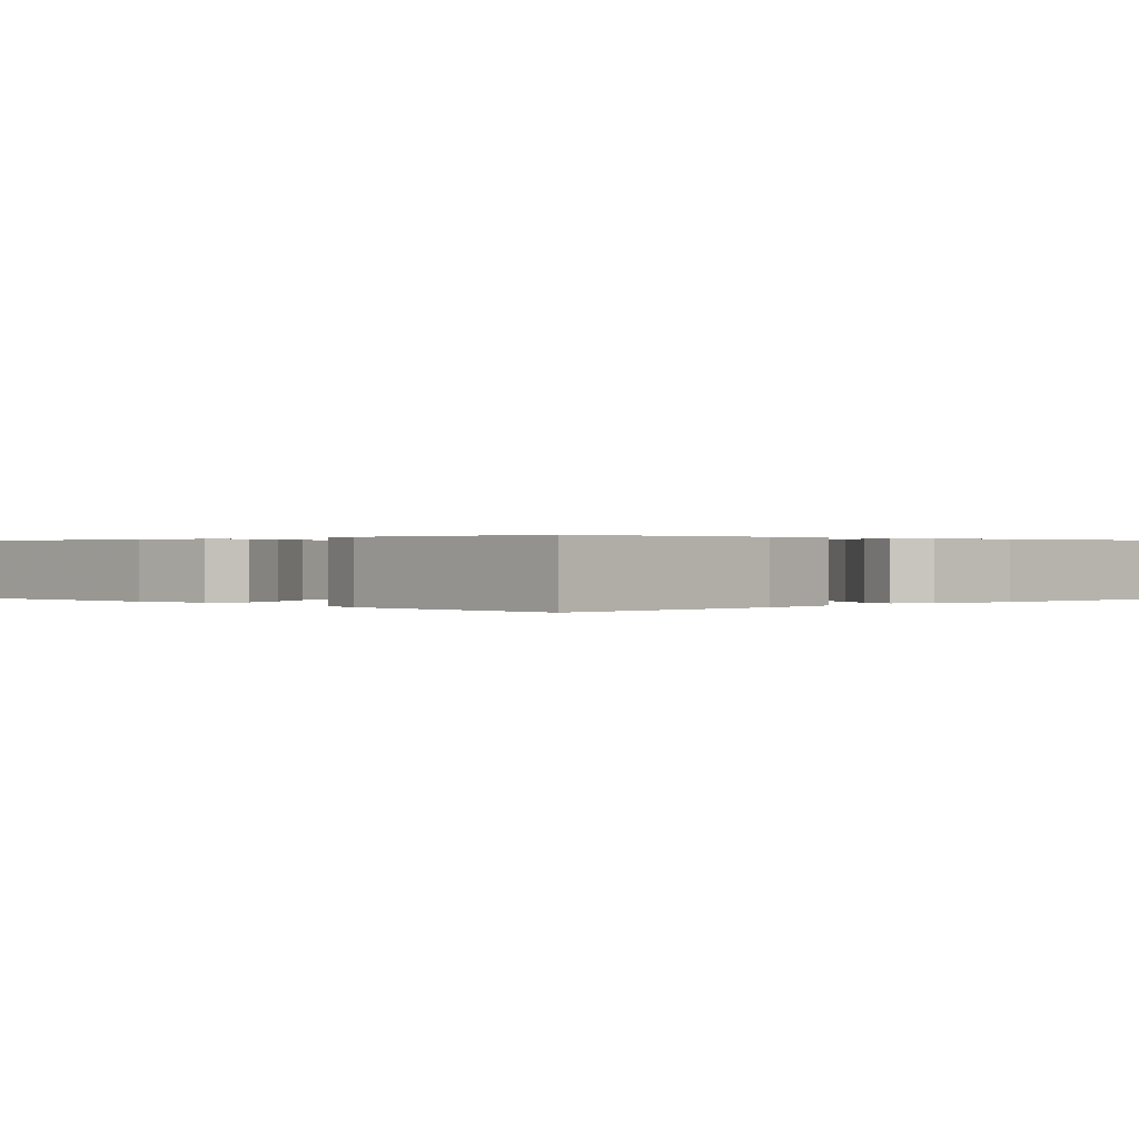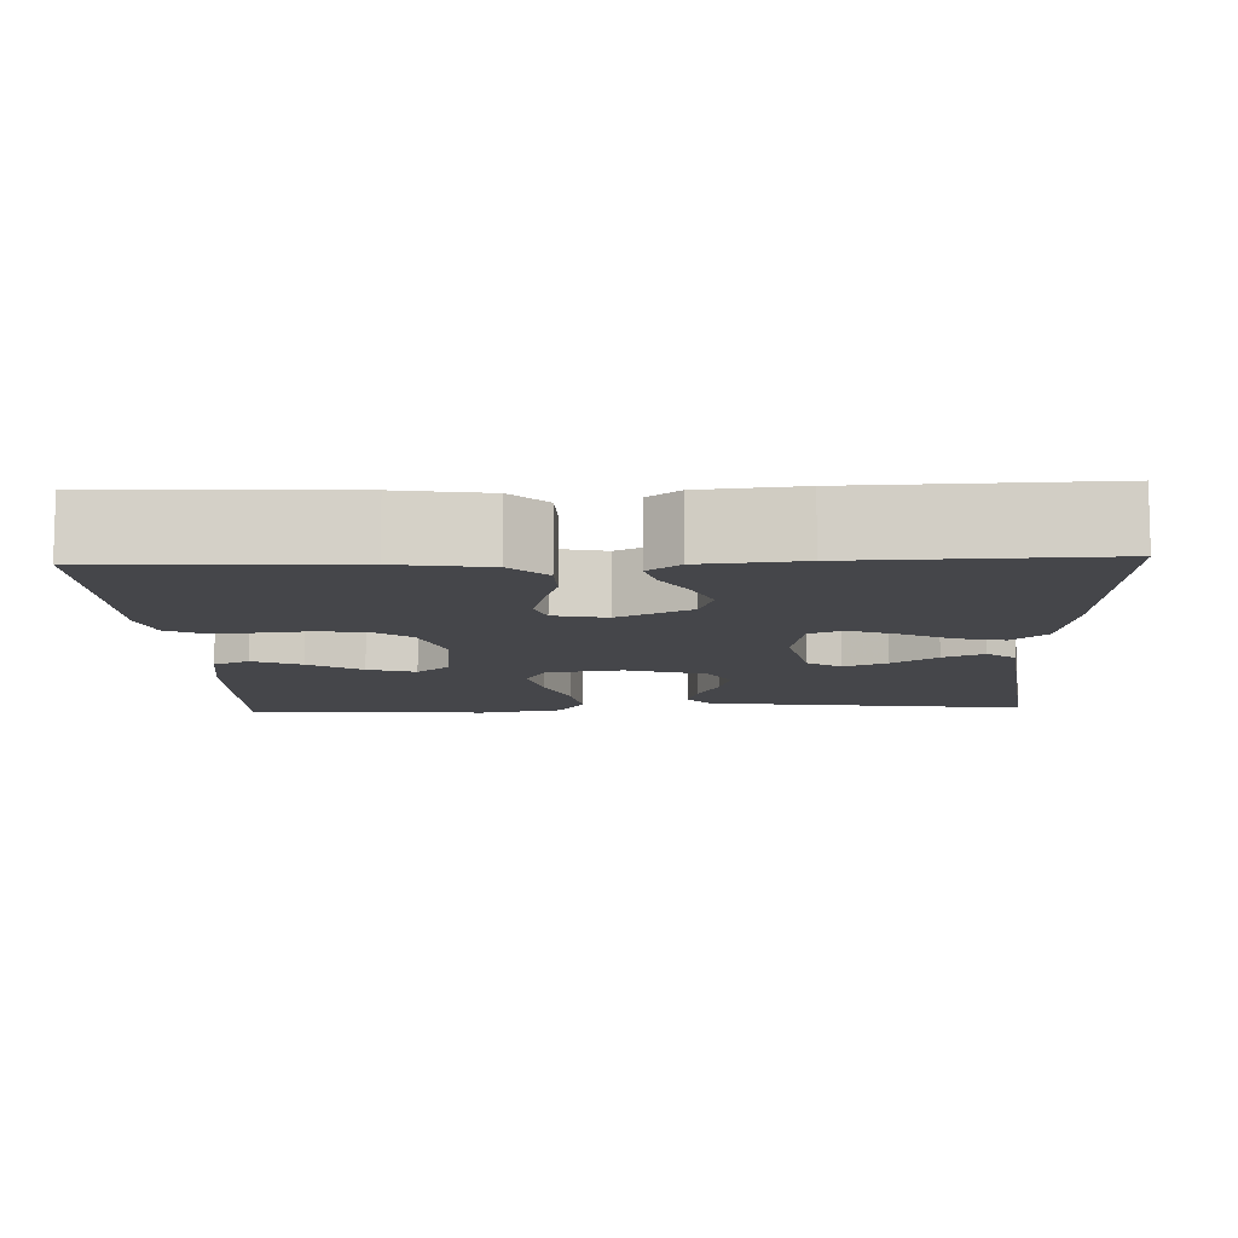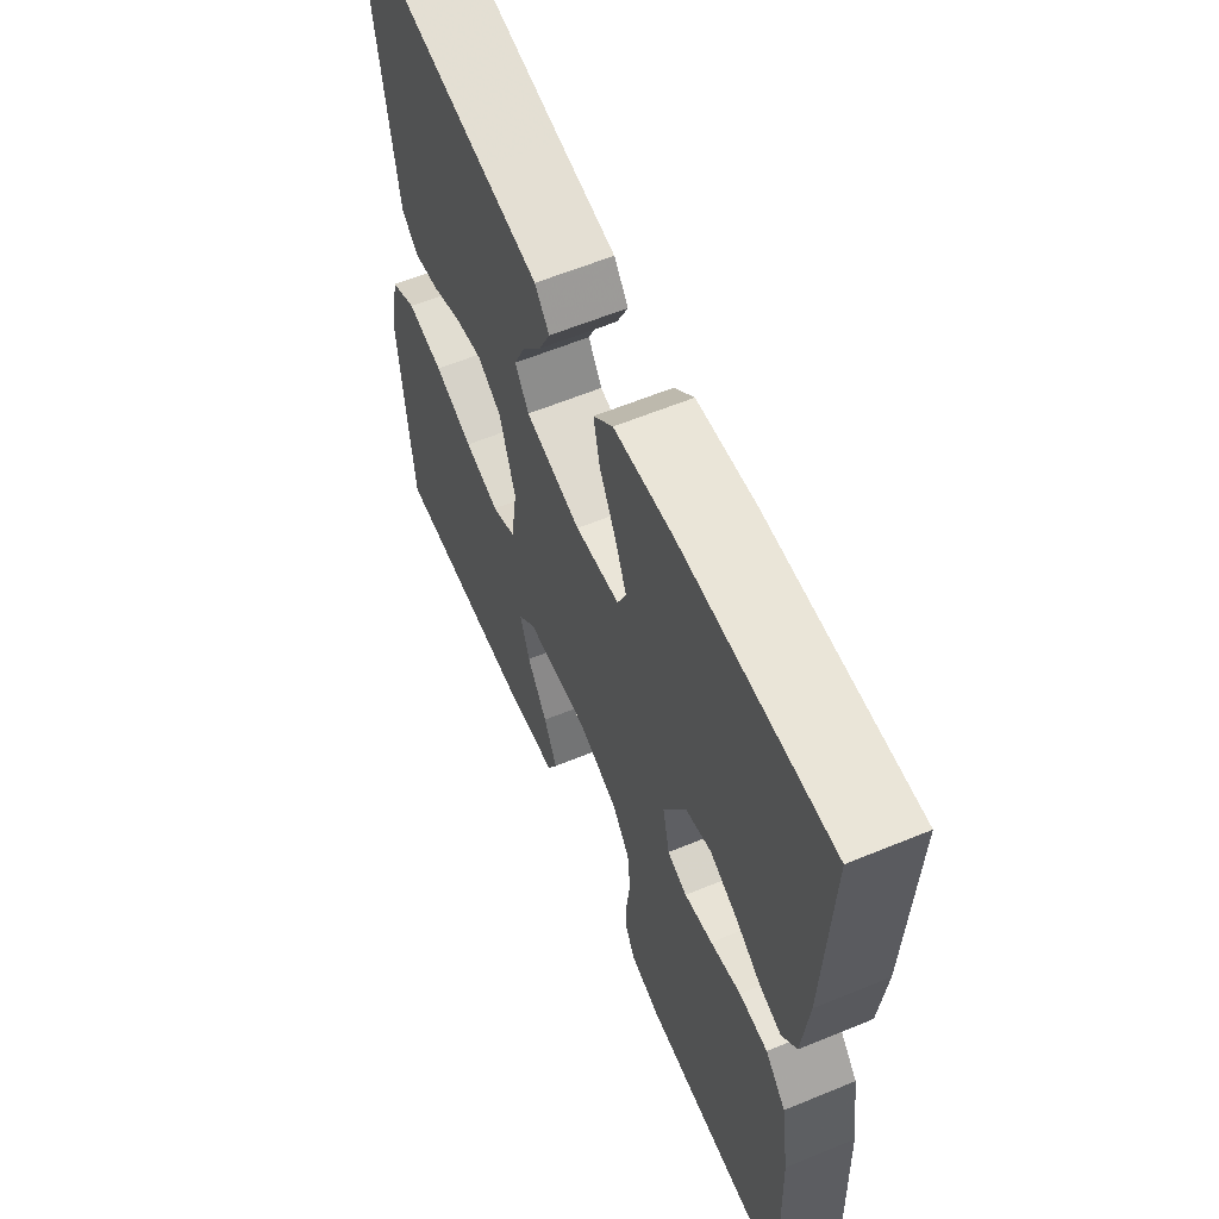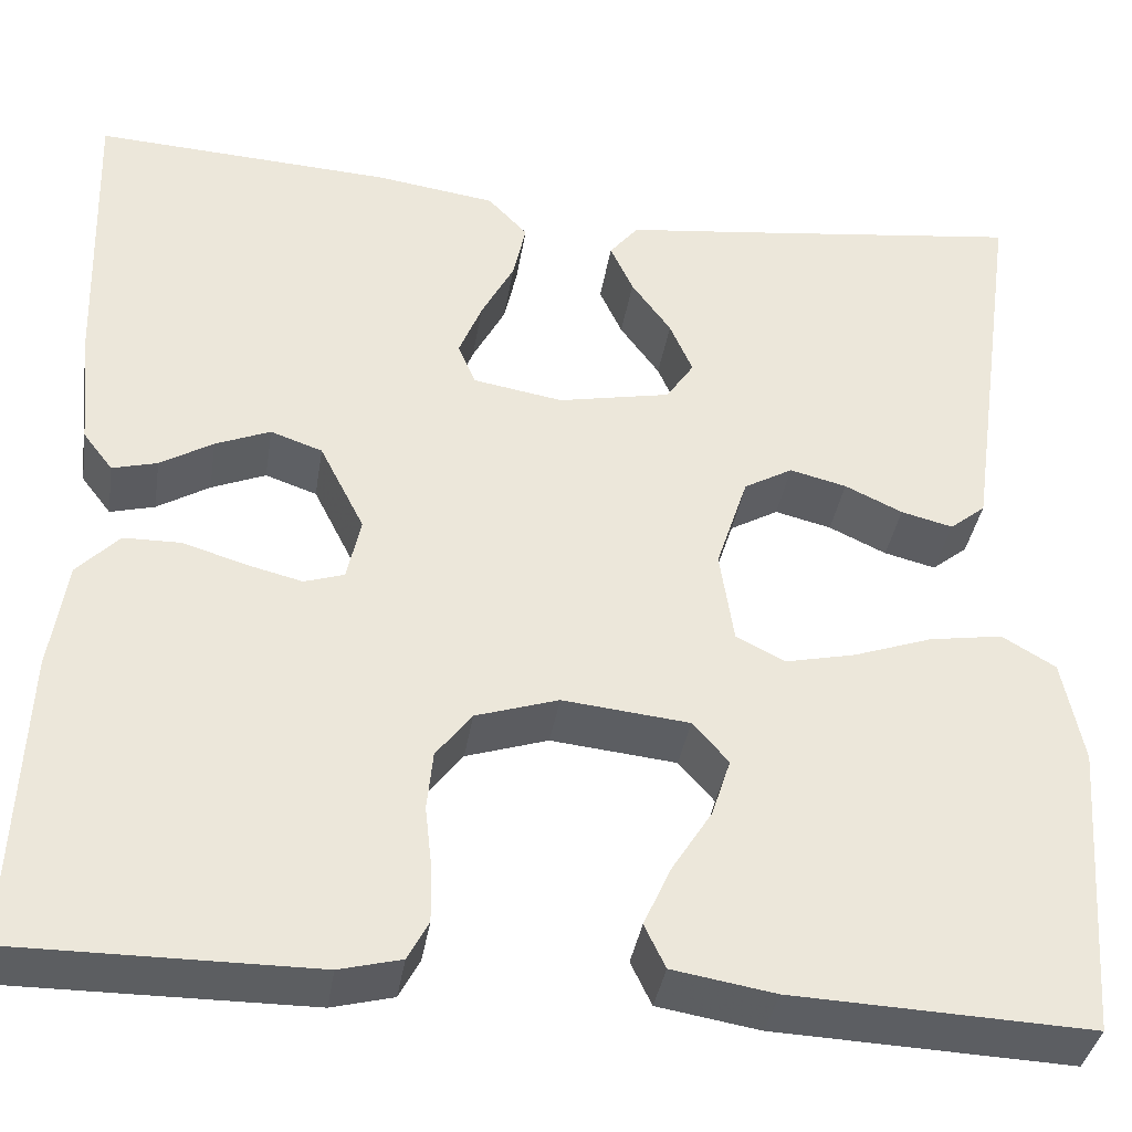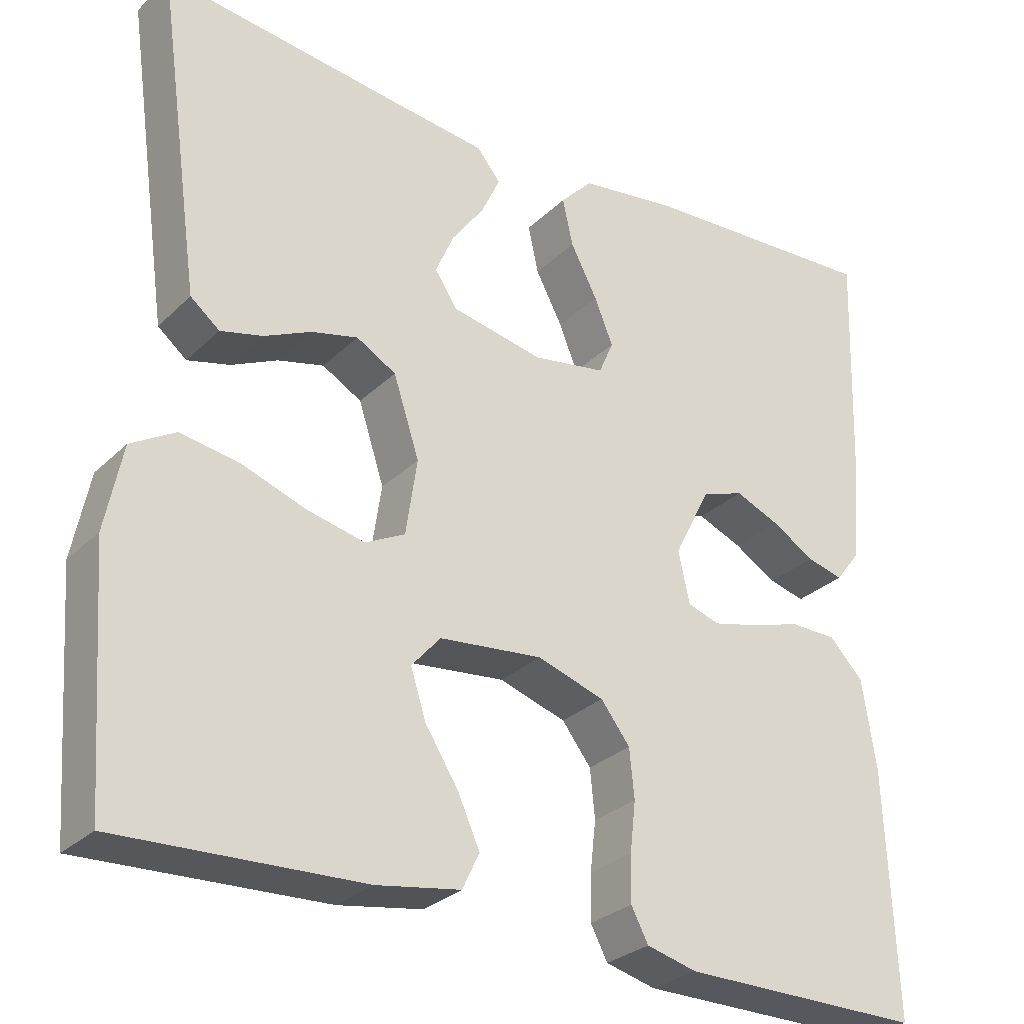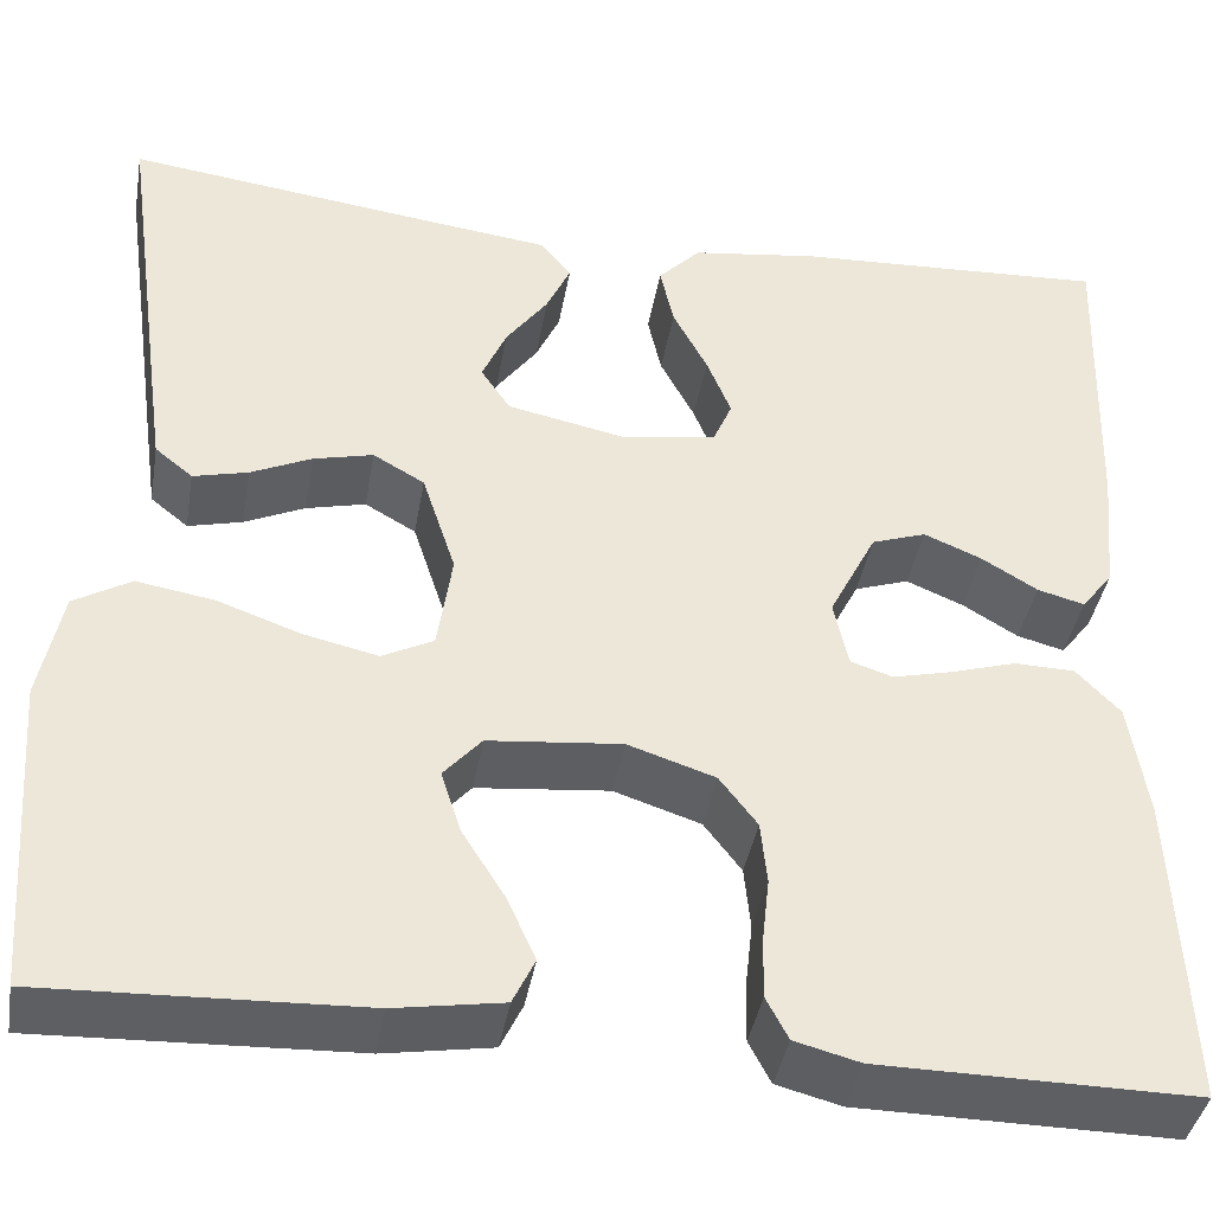
<metadata>
{"format":"obj","ext":"obj","renderer":"f3d","projection":"perspective","resolution":1024,"background":"white","views":[{"elev":0.3,"azim":-133.6,"up":"+Y"},{"elev":-9.9,"azim":-87.8,"up":"+Y"},{"elev":60.9,"azim":-112.8,"up":"+Z"},{"elev":-37.5,"azim":-9.0,"up":"+Z"},{"elev":-28.7,"azim":144.5,"up":"+Z"},{"elev":-40.6,"azim":170.2,"up":"+Z"}]}
</metadata>
<code>
v 0.5 0.07 -0.5
v 0.2 0.07 -0.488
v 0.097 0.07 -0.471
v 0.076 0.07 -0.427
v 0.103 0.07 -0.367
v 0.144 0.07 -0.302
v 0.163 0.07 -0.243
v 0.127 0.07 -0.202
v 0 0.07 -0.189
v -0.083 0.07 -0.216
v -0.119 0.07 -0.263
v -0.125 0.07 -0.323
v -0.118 0.07 -0.385
v -0.117 0.07 -0.442
v -0.138 0.07 -0.482
v -0.2 0.07 -0.498
v -0.5 0.07 -0.5
v -0.488 0.07 -0.2
v -0.471 0.07 -0.089
v -0.429 0.07 -0.045
v -0.371 0.07 -0.044
v -0.309 0.07 -0.063
v -0.252 0.07 -0.077
v -0.212 0.07 -0.064
v -0.198 0.07 0
v -0.243 0.07 0.089
v -0.295 0.07 0.107
v -0.35 0.07 0.084
v -0.403 0.07 0.052
v -0.448 0.07 0.04
v -0.478 0.07 0.079
v -0.49 0.07 0.2
v -0.5 0.07 0.5
v -0.2 0.07 0.484
v -0.079 0.07 0.467
v -0.039 0.07 0.425
v -0.052 0.07 0.366
v -0.085 0.07 0.303
v -0.108 0.07 0.246
v -0.09 0.07 0.204
v 0 0.07 0.189
v 0.113 0.07 0.212
v 0.141 0.07 0.254
v 0.118 0.07 0.307
v 0.078 0.07 0.362
v 0.055 0.07 0.412
v 0.084 0.07 0.448
v 0.2 0.07 0.462
v 0.5 0.07 0.5
v 0.458 0.07 0.2
v 0.444 0.07 0.101
v 0.408 0.07 0.072
v 0.356 0.07 0.085
v 0.298 0.07 0.112
v 0.241 0.07 0.126
v 0.192 0.07 0.098
v 0.16 0.07 0
v 0.174 0.07 -0.094
v 0.223 0.07 -0.119
v 0.294 0.07 -0.103
v 0.373 0.07 -0.075
v 0.447 0.07 -0.063
v 0.501 0.07 -0.095
v 0.522 0.07 -0.2
v 0.5 0 -0.5
v 0.2 0 -0.488
v 0.097 0 -0.471
v 0.076 0 -0.427
v 0.103 0 -0.367
v 0.144 0 -0.302
v 0.163 0 -0.243
v 0.127 0 -0.202
v 0 0 -0.189
v -0.083 0 -0.216
v -0.119 0 -0.263
v -0.125 0 -0.323
v -0.118 0 -0.385
v -0.117 0 -0.442
v -0.138 0 -0.482
v -0.2 0 -0.498
v -0.5 0 -0.5
v -0.488 0 -0.2
v -0.471 0 -0.089
v -0.429 0 -0.045
v -0.371 0 -0.044
v -0.309 0 -0.063
v -0.252 0 -0.077
v -0.212 0 -0.064
v -0.198 0 0
v -0.243 0 0.089
v -0.295 0 0.107
v -0.35 0 0.084
v -0.403 0 0.052
v -0.448 0 0.04
v -0.478 0 0.079
v -0.49 0 0.2
v -0.5 0 0.5
v -0.2 0 0.484
v -0.079 0 0.467
v -0.039 0 0.425
v -0.052 0 0.366
v -0.085 0 0.303
v -0.108 0 0.246
v -0.09 0 0.204
v 0 0 0.189
v 0.113 0 0.212
v 0.141 0 0.254
v 0.118 0 0.307
v 0.078 0 0.362
v 0.055 0 0.412
v 0.084 0 0.448
v 0.2 0 0.462
v 0.5 0 0.5
v 0.458 0 0.2
v 0.444 0 0.101
v 0.408 0 0.072
v 0.356 0 0.085
v 0.298 0 0.112
v 0.241 0 0.126
v 0.192 0 0.098
v 0.16 0 0
v 0.174 0 -0.094
v 0.223 0 -0.119
v 0.294 0 -0.103
v 0.373 0 -0.075
v 0.447 0 -0.063
v 0.501 0 -0.095
v 0.522 0 -0.2
f 60 61 62 63
f 59 60 63 64
f 51 52 53 54
f 51 54 55
f 48 49 50 51
f 48 51 55
f 47 48 55 56
f 44 45 46 47
f 43 44 47
f 35 36 37 38
f 35 38 39
f 34 35 39
f 33 34 39
f 32 33 39 40
f 28 29 30 31
f 27 28 31 32
f 26 27 32 40
f 19 20 21 22
f 19 22 23
f 18 19 23
f 17 18 23 24
f 15 16 17 24
f 12 13 14 15
f 3 4 5 6
f 3 6 7
f 2 3 7
f 59 64 1 2
f 58 59 2 7
f 57 58 7 8
f 43 47 56
f 42 43 56 57
f 41 42 57 8
f 25 26 40 41
f 12 15 24 25
f 11 12 25
f 10 11 25 41
f 9 10 41
f 8 9 41
f 127 126 125 124
f 128 127 124 123
f 118 117 116 115
f 119 118 115
f 115 114 113 112
f 119 115 112
f 120 119 112 111
f 111 110 109 108
f 111 108 107
f 102 101 100 99
f 103 102 99
f 103 99 98
f 103 98 97
f 104 103 97 96
f 95 94 93 92
f 96 95 92 91
f 104 96 91 90
f 86 85 84 83
f 87 86 83
f 87 83 82
f 88 87 82 81
f 88 81 80 79
f 79 78 77 76
f 70 69 68 67
f 71 70 67
f 71 67 66
f 66 65 128 123
f 71 66 123 122
f 72 71 122 121
f 120 111 107
f 121 120 107 106
f 72 121 106 105
f 105 104 90 89
f 89 88 79 76
f 89 76 75
f 105 89 75 74
f 105 74 73
f 105 73 72
f 1 65 66 2
f 2 66 67 3
f 3 67 68 4
f 4 68 69 5
f 5 69 70 6
f 6 70 71 7
f 7 71 72 8
f 8 72 73 9
f 9 73 74 10
f 10 74 75 11
f 11 75 76 12
f 12 76 77 13
f 13 77 78 14
f 14 78 79 15
f 15 79 80 16
f 16 80 81 17
f 17 81 82 18
f 18 82 83 19
f 19 83 84 20
f 20 84 85 21
f 21 85 86 22
f 22 86 87 23
f 23 87 88 24
f 24 88 89 25
f 25 89 90 26
f 26 90 91 27
f 27 91 92 28
f 28 92 93 29
f 29 93 94 30
f 30 94 95 31
f 31 95 96 32
f 32 96 97 33
f 33 97 98 34
f 34 98 99 35
f 35 99 100 36
f 36 100 101 37
f 37 101 102 38
f 38 102 103 39
f 39 103 104 40
f 40 104 105 41
f 41 105 106 42
f 42 106 107 43
f 43 107 108 44
f 44 108 109 45
f 45 109 110 46
f 46 110 111 47
f 47 111 112 48
f 48 112 113 49
f 49 113 114 50
f 50 114 115 51
f 51 115 116 52
f 52 116 117 53
f 53 117 118 54
f 54 118 119 55
f 55 119 120 56
f 56 120 121 57
f 57 121 122 58
f 58 122 123 59
f 59 123 124 60
f 60 124 125 61
f 61 125 126 62
f 62 126 127 63
f 63 127 128 64
f 64 128 65 1

</code>
